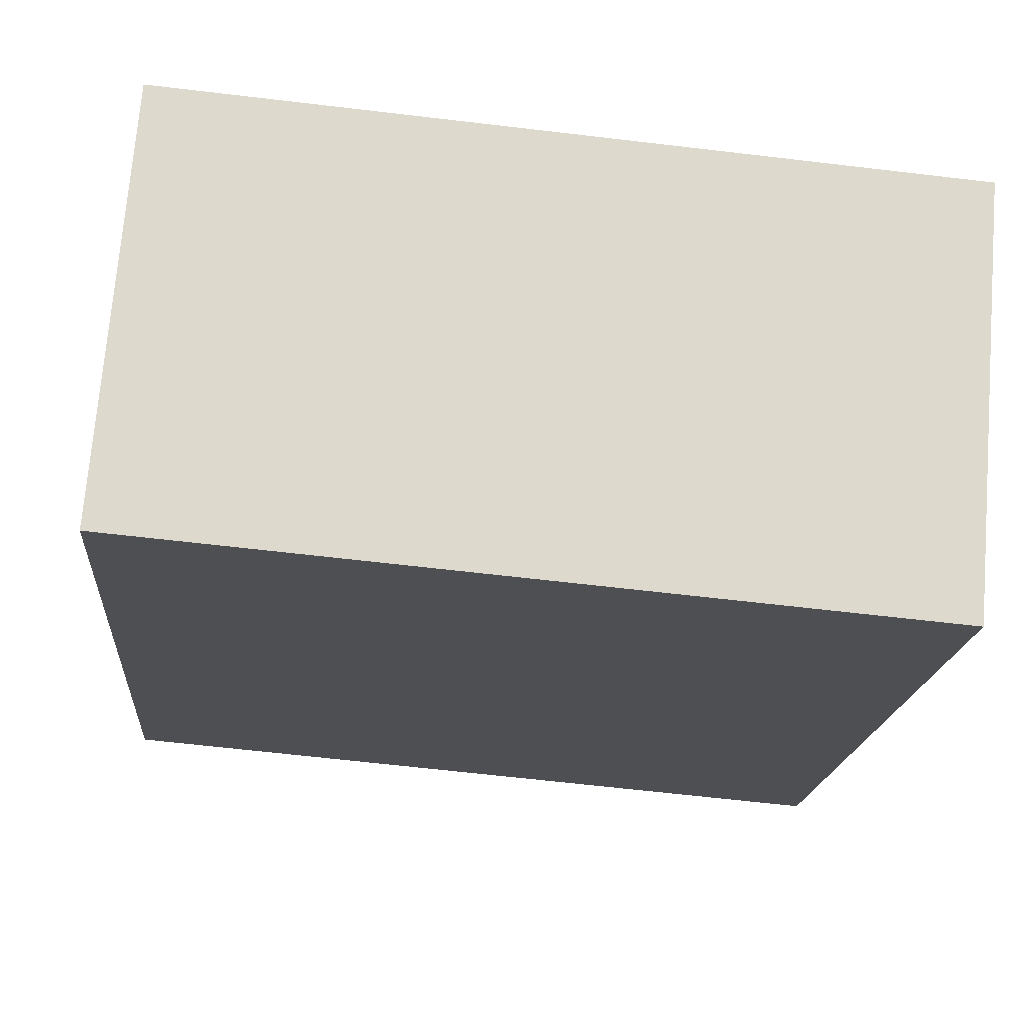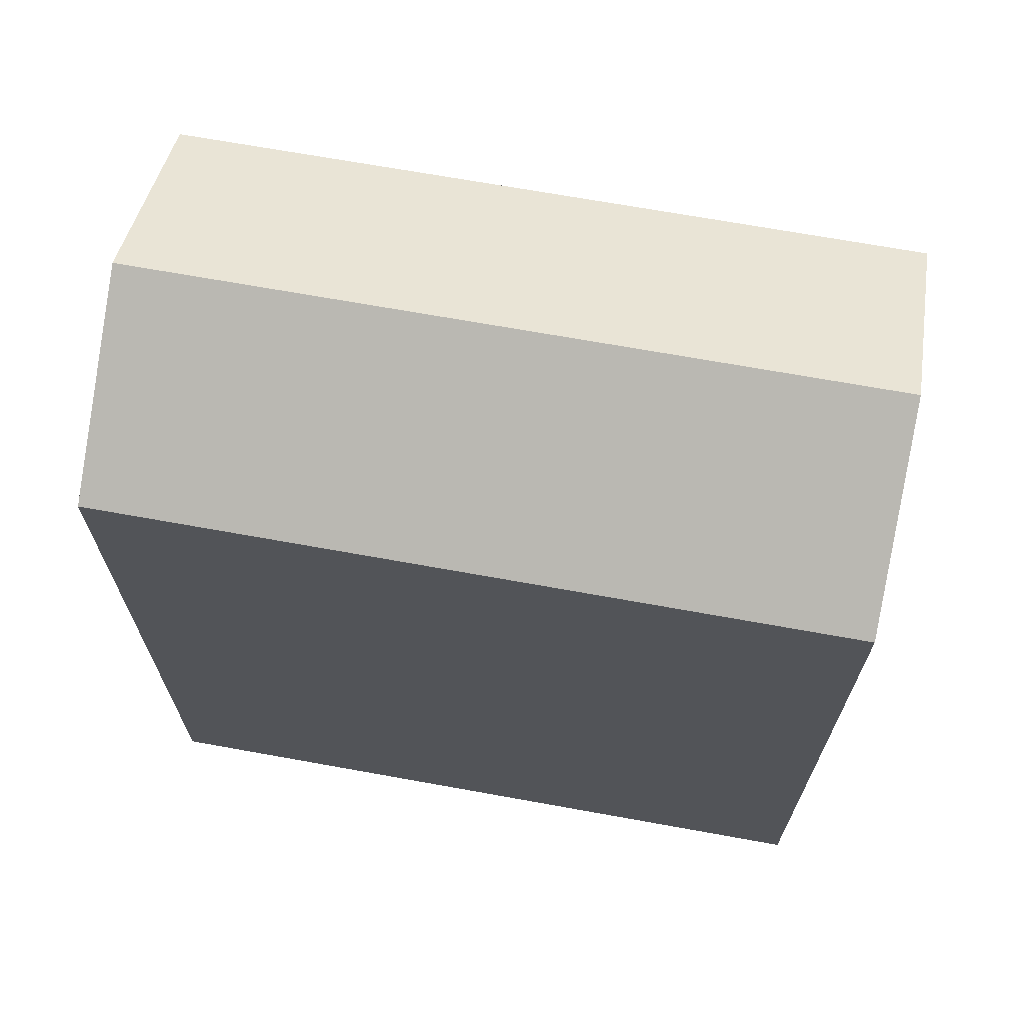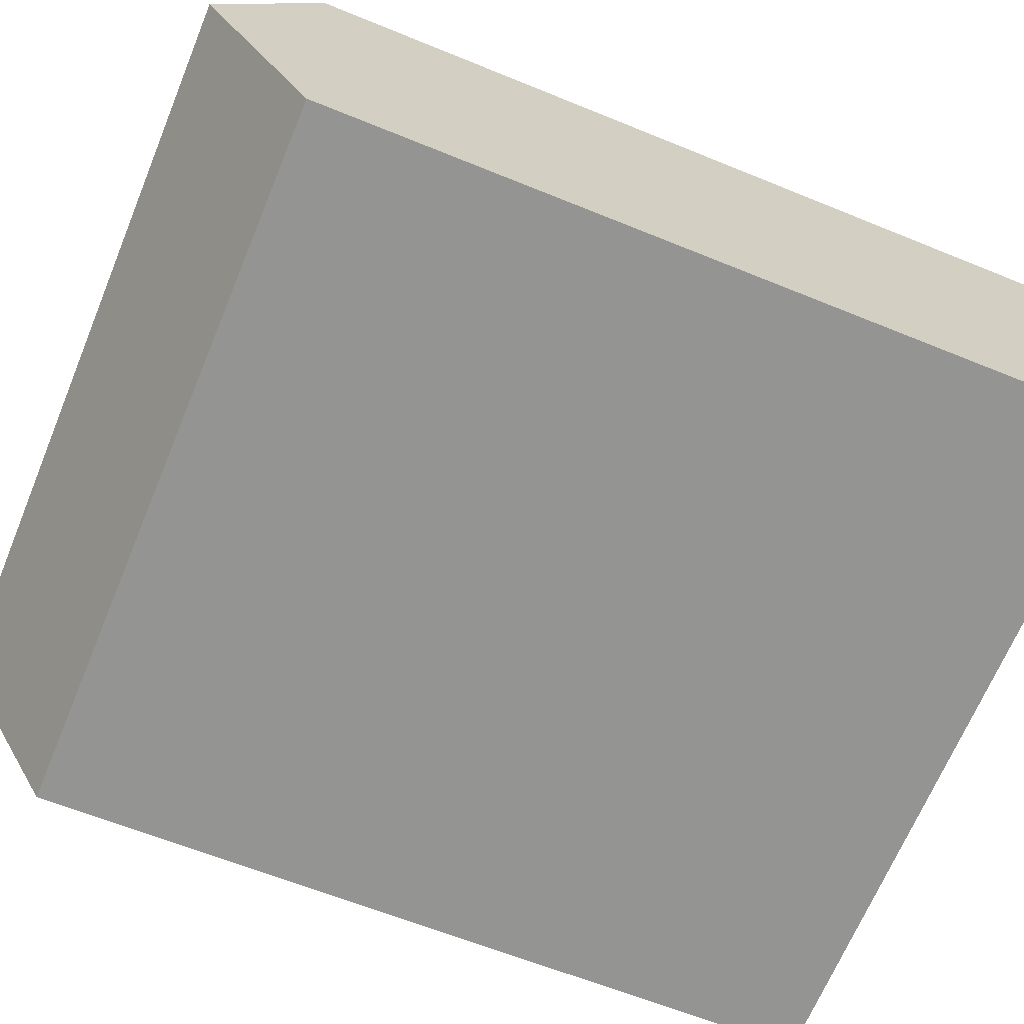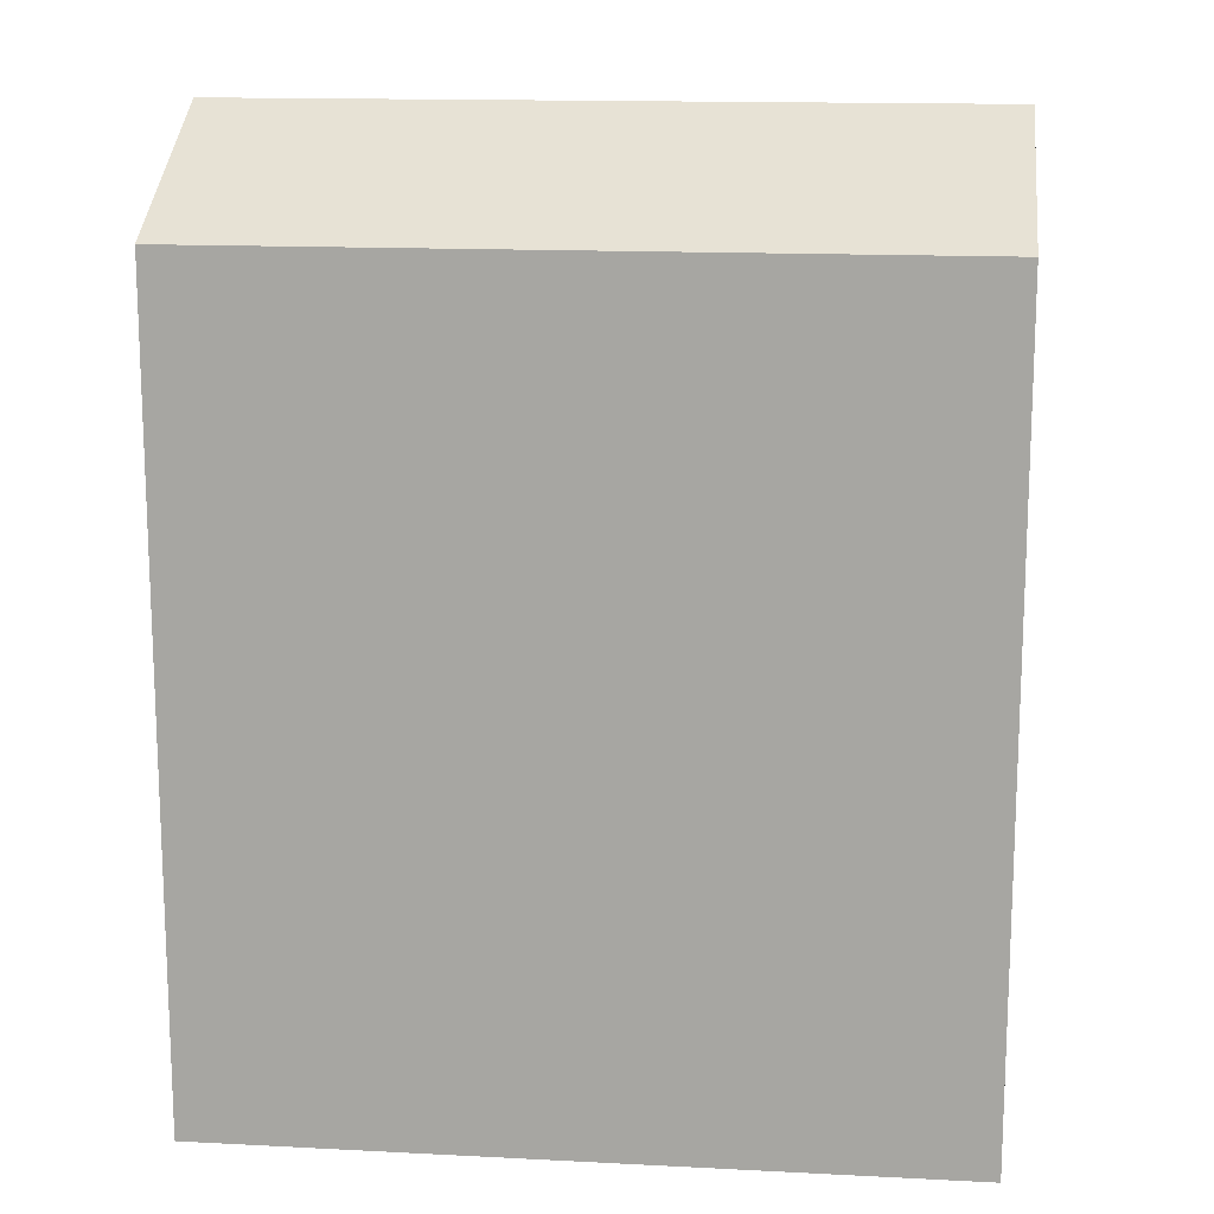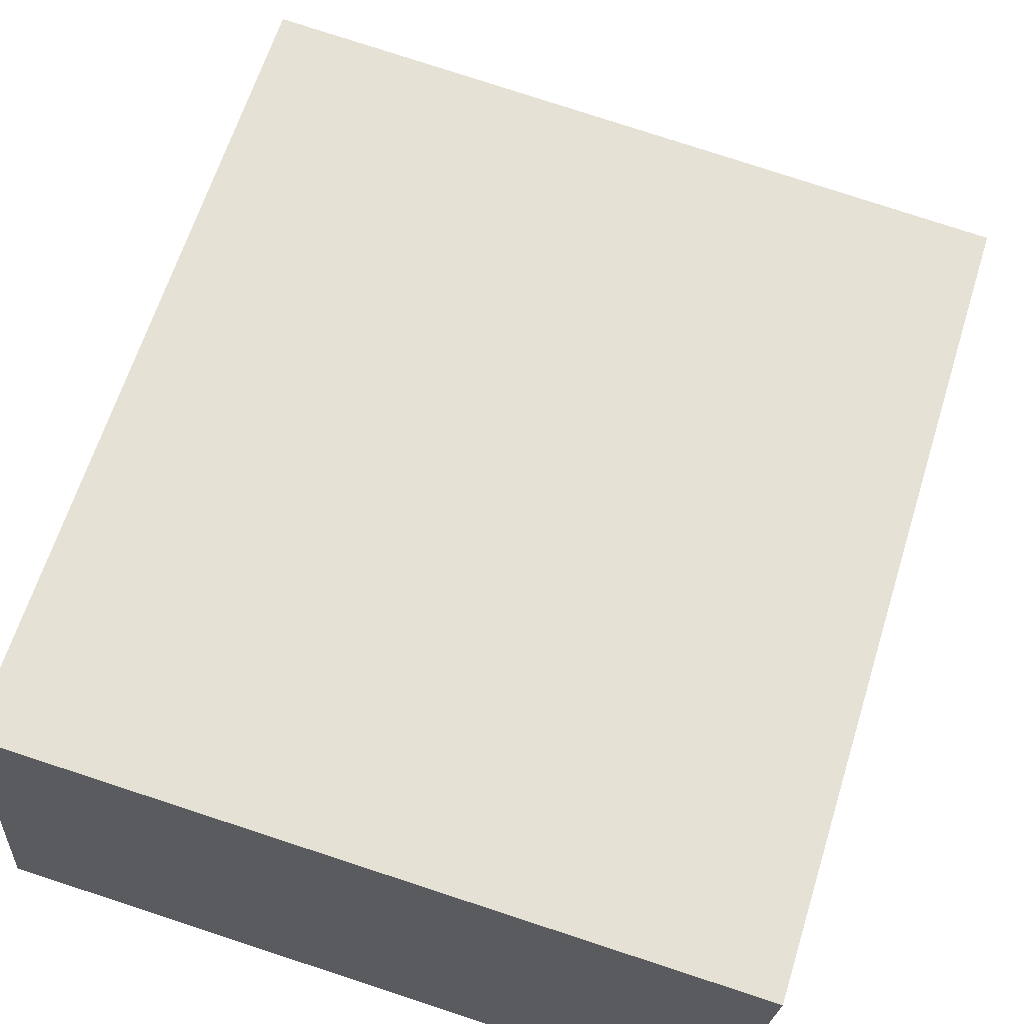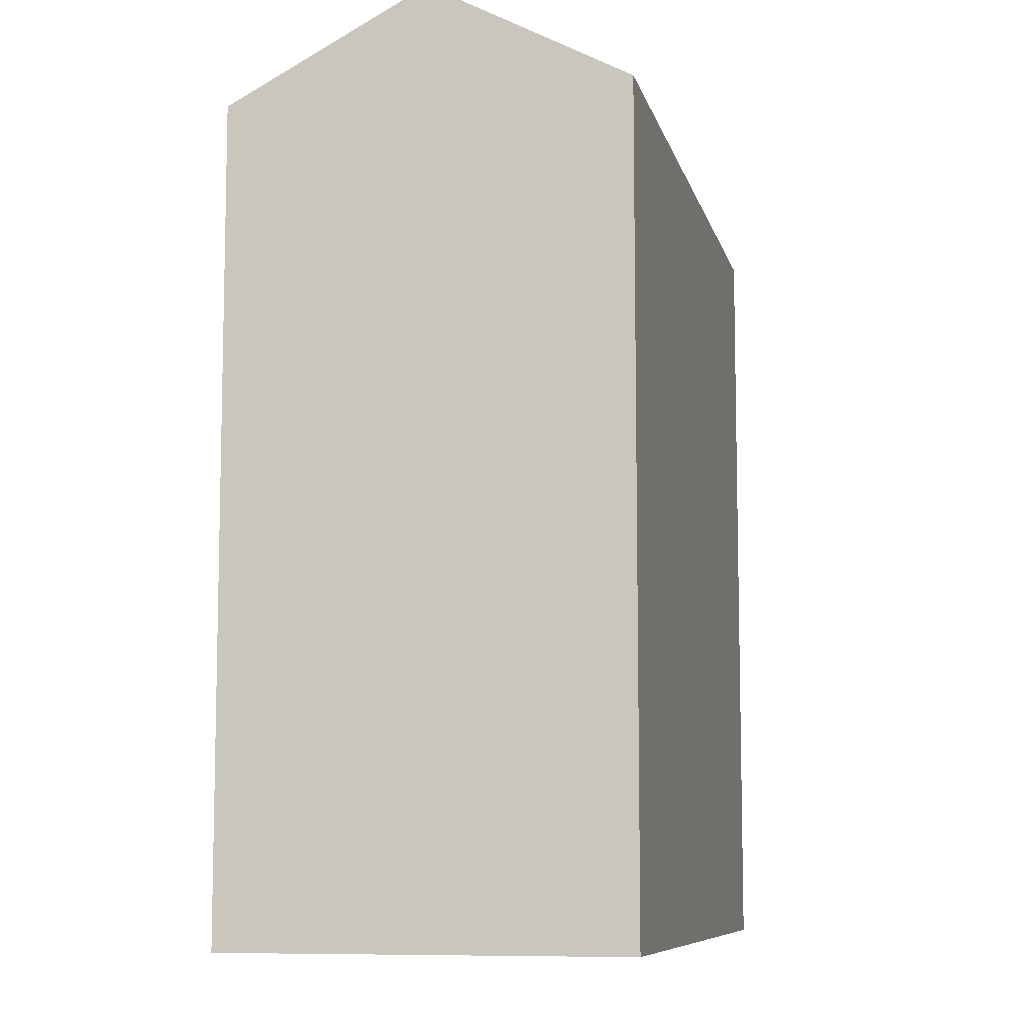
<metadata>
{"format":"obj","ext":"obj","renderer":"f3d","projection":"perspective","resolution":1024,"background":"white","views":[{"elev":-17.3,"azim":-4.5,"up":"+Z"},{"elev":68.8,"azim":-164.7,"up":"+Y"},{"elev":-62.2,"azim":-112.6,"up":"+Z"},{"elev":14.7,"azim":-168.6,"up":"+Y"},{"elev":63.9,"azim":17.3,"up":"+Z"},{"elev":-8.5,"azim":107.8,"up":"+Y"}]}
</metadata>
<code>
v  20.95 25.45 3.746
v  0.0004806 22.51 -0.0007115
v  0.462 25.45 5.548
v  20.49 22.51 -1.803
v  21.41 22.51 9.295
v  0.9233 22.51 11.1
v  0 0 0
v  21.41 -5.692e-16 9.296
v  0.9229 -6.796e-16 11.1
v  20.48 1.104e-16 -1.802
g defaultobject
f 1 2 3
f 2 1 4
f 5 3 6
f 3 5 1
f 7 8 9
f 8 7 10
f 6 7 9
f 7 6 2
f 2 6 3
f 2 10 7
f 10 2 4
f 4 8 10
f 8 4 5
f 5 4 1
f 8 6 9
f 6 8 5

</code>
